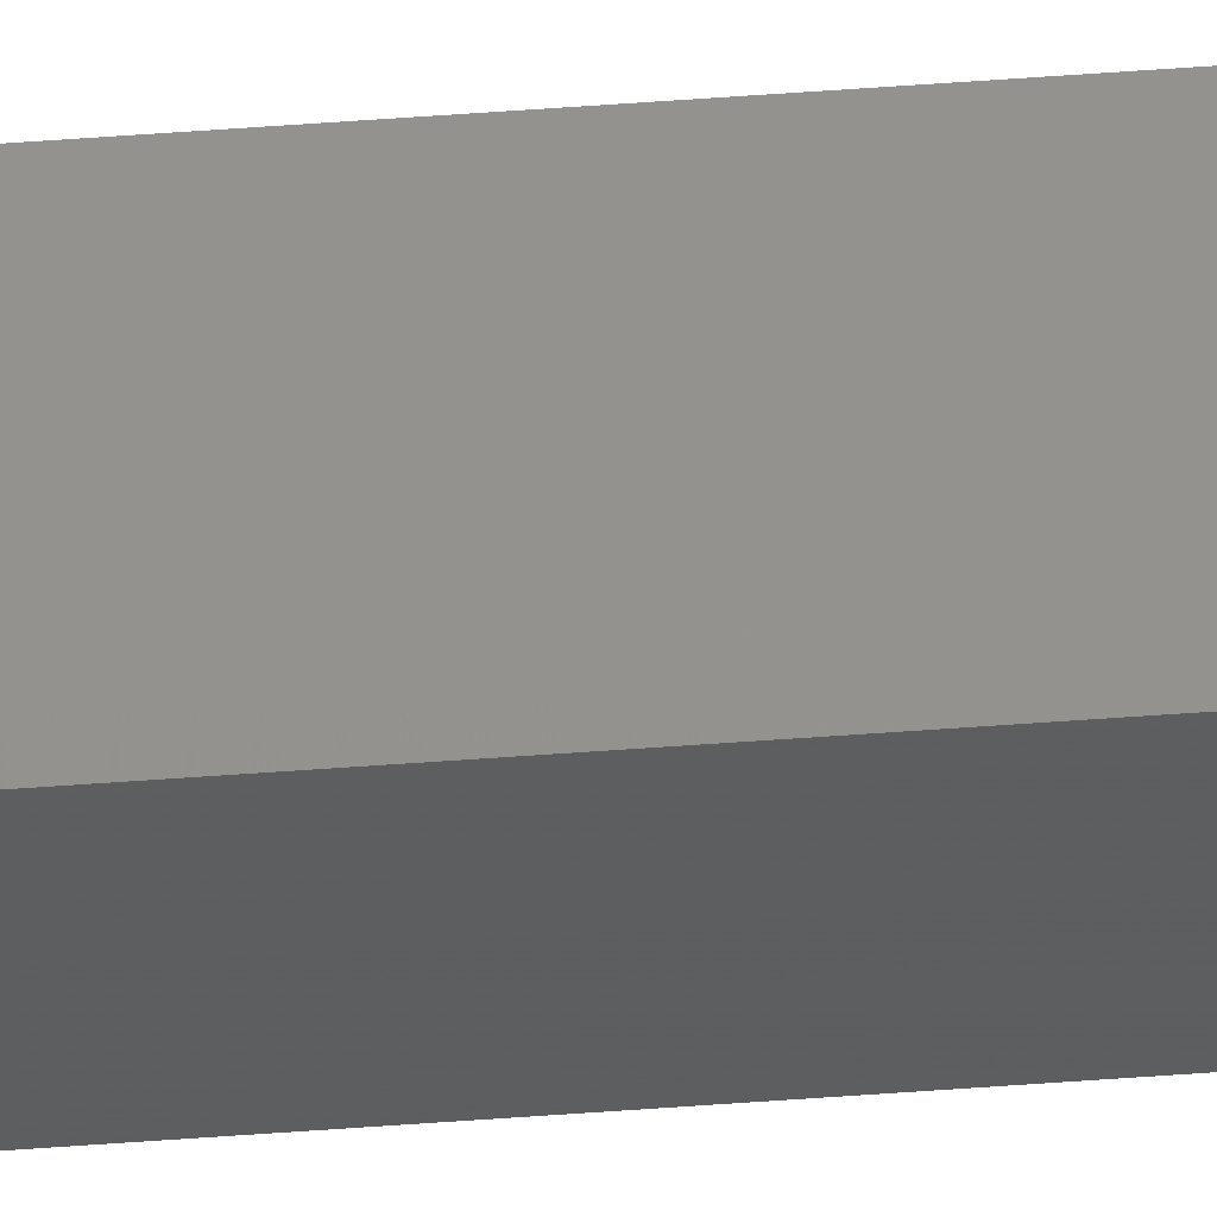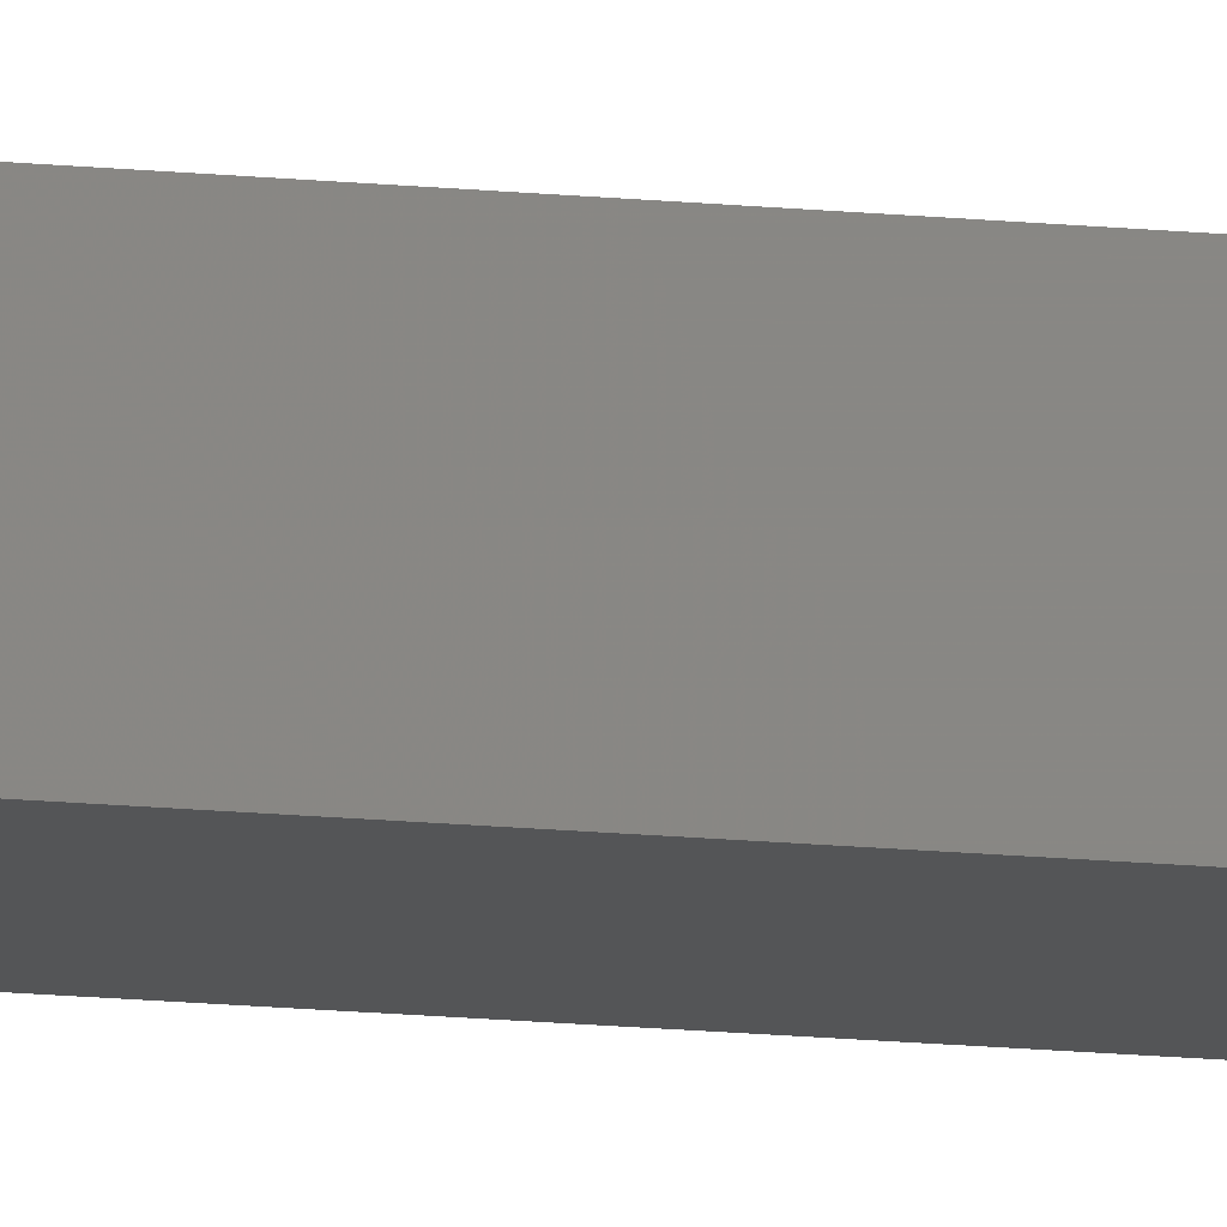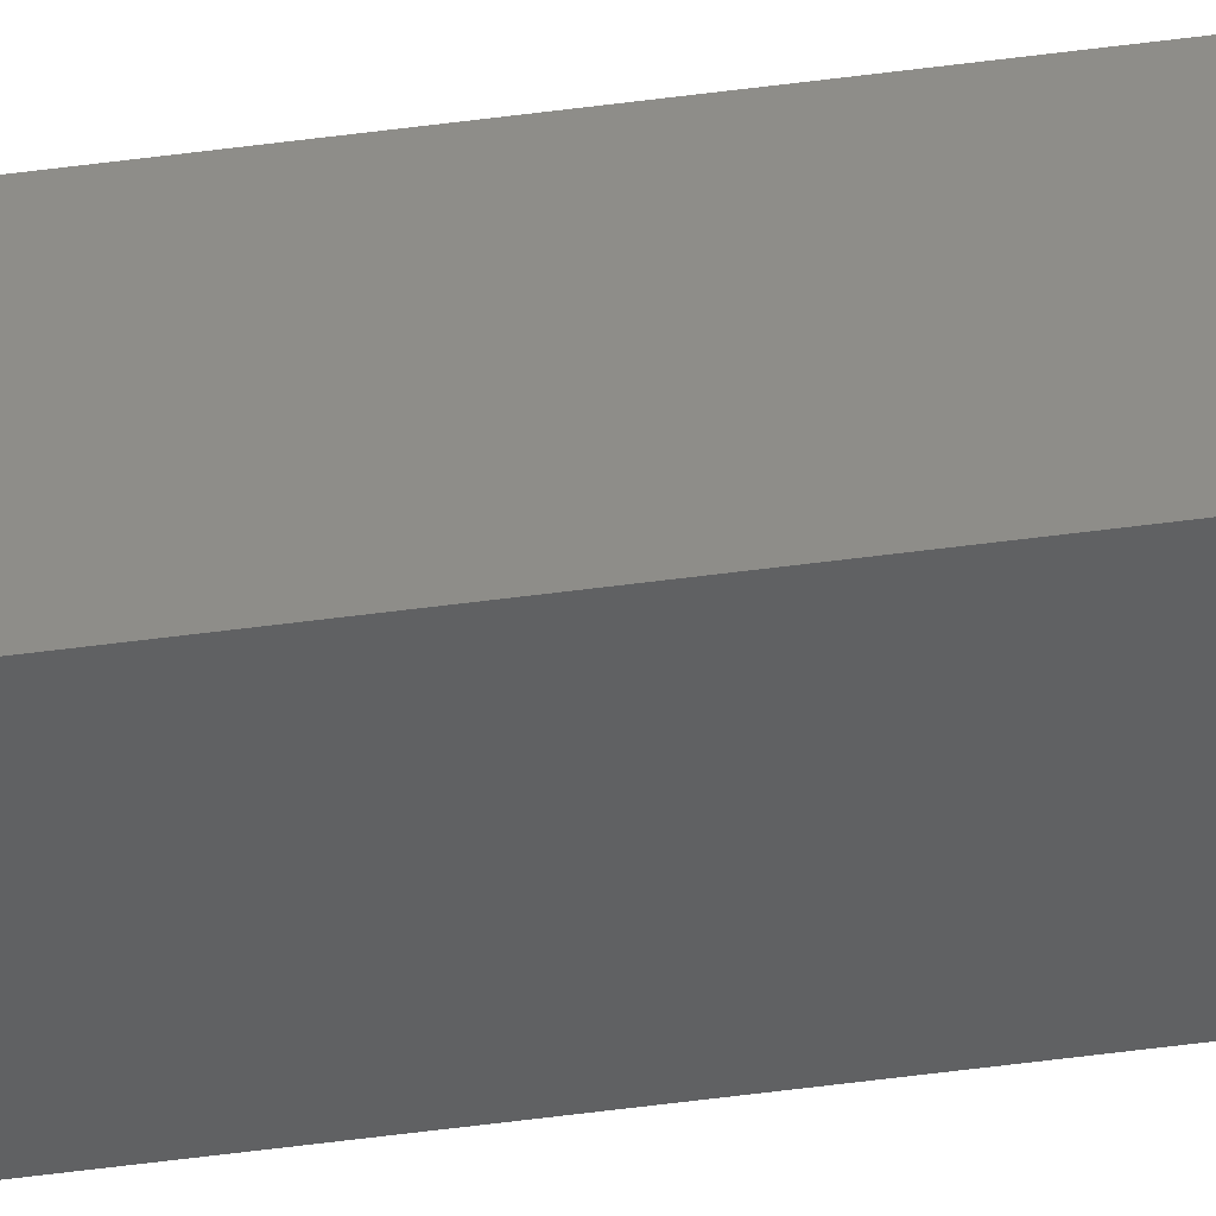
<metadata>
{"format":"stl","ext":"stl","renderer":"f3d","projection":"perspective","resolution":1024,"background":"white","views":[{"elev":50.0,"azim":85.2,"up":"+Y"},{"elev":-7.9,"azim":-112.6,"up":"+Y"},{"elev":-47.8,"azim":98.8,"up":"+Y"}]}
</metadata>
<code>
# stl→obj: 16 verts, 28 faces
v 9.847 3.824 -241.4
v 9.847 3.824 -237.9
v 9.867 3.822 -237.9
v 9.867 3.822 -241.4
v 9.887 3.82 -237.9
v 9.887 3.82 -241.4
v 9.907 3.818 -241.4
v 9.907 3.818 -237.9
v 9.902 3.768 -237.9
v 9.902 3.768 -241.4
v 9.842 3.774 -237.9
v 9.862 3.772 -241.4
v 9.862 3.772 -237.9
v 9.882 3.77 -237.9
v 9.842 3.774 -241.4
v 9.882 3.77 -241.4
f 1 2 3
f 4 3 5
f 4 1 3
f 6 4 5
f 7 5 8
f 7 6 5
f 7 8 9
f 10 7 9
f 11 12 13
f 13 12 14
f 15 12 11
f 14 16 9
f 12 16 14
f 16 10 9
f 1 15 11
f 1 11 2
f 16 7 10
f 16 6 7
f 12 4 16
f 16 4 6
f 15 1 12
f 12 1 4
f 8 14 9
f 5 13 14
f 5 14 8
f 3 13 5
f 2 11 13
f 2 13 3

</code>
